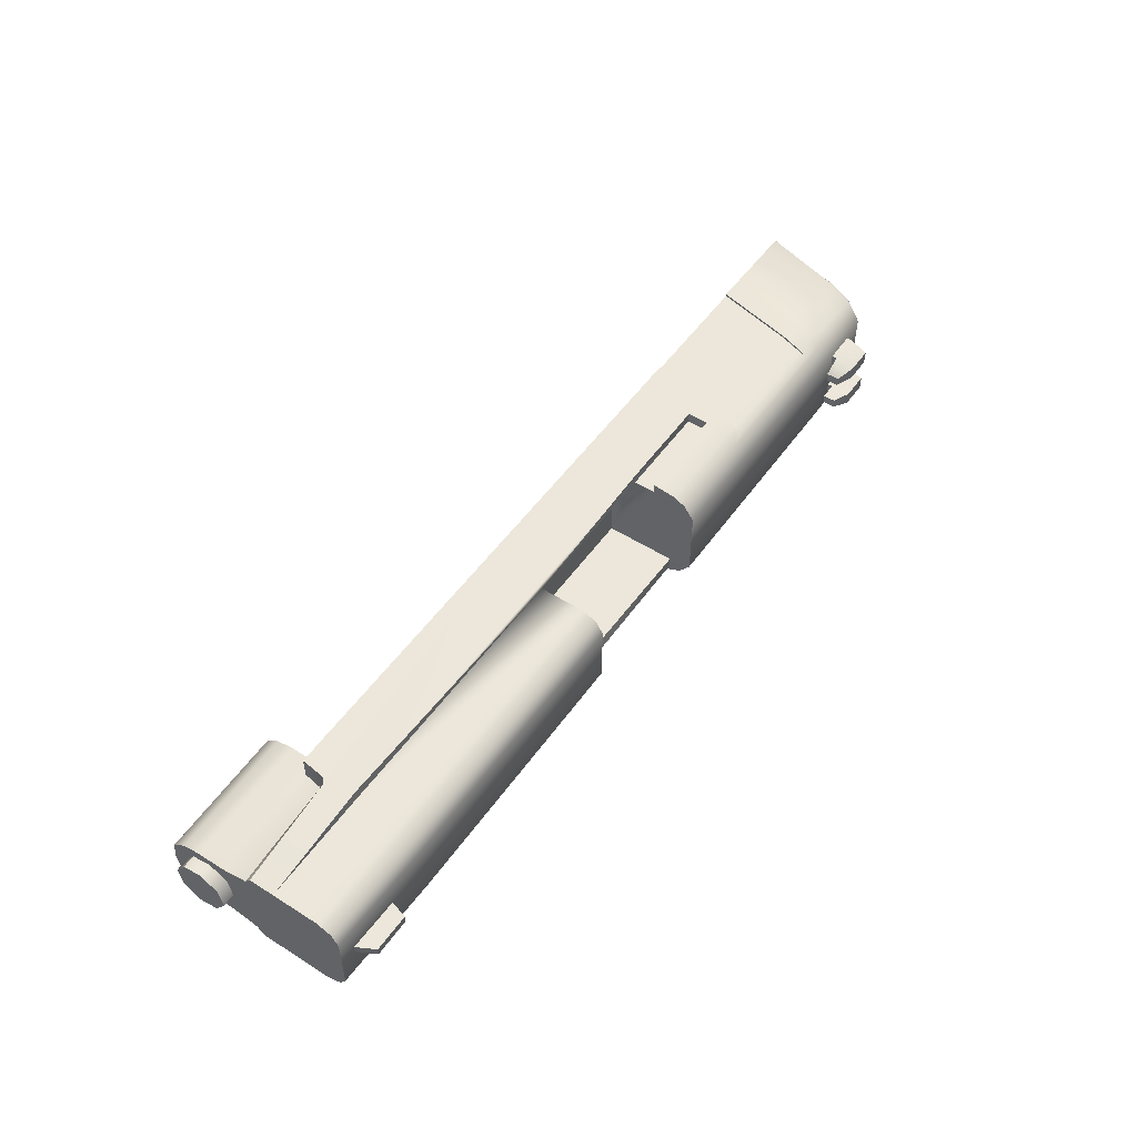
<metadata>
{"format":"obj","ext":"obj","renderer":"f3d","projection":"perspective","resolution":1024,"background":"white","views":[{"elev":51.6,"azim":-55.7,"up":"+Y"}]}
</metadata>
<code>
g M1911A1_slider1
v 0.1792 0.02218 -0.04027
v 0.1502 0.02218 -0.04027
v 0.1764 0.02218 -0.03087
v 0.001568 0.03946 -0.04026
v 0.02053 0.03792 -0.04026
v 0.02053 0.03946 -0.04026
v 0.175 0.03874 -0.04027
v 0.1207 0.03946 -0.04027
v 0.1502 0.02218 -0.04027
v -0.1765 -0.02602 0.02773
v -0.1765 -0.03332 0.029
v -0.1765 -0.0294 0.03968
v -0.1765 -0.02105 0.04469
v -0.1765 0.02105 0.04469
v -0.1765 0.03332 0.029
v -0.1765 0.0294 0.03968
v -0.1764 0.03325 -0.0009246
v -0.1765 -0.02602 -0.01814
v -0.1764 0.03325 -0.01809
v -0.3609 0.03946 -0.002158
v -0.06978 0.03929 -0.0009804
v -0.1764 0.03325 -0.0009246
v -0.3663 0.03948 -0.02061
v -0.4355 0.03231 -0.01831
v -0.4355 0.03209 -0.001777
v -0.06979 0.03946 -0.04024
v -0.363 0.03949 -0.02421
v -0.3611 0.03962 -0.04005
v -0.004741 0.03936 -0.001109
v 0.001568 0.03946 -0.04026
v -0.004741 0.03932 0.01263
v 0.007776 0.03932 0.01271
v 0.02053 0.03946 -0.04026
v 0.003854 0.03715 0.029
v -0.005681 0.03715 0.029
v -0.006484 0.03327 0.03667
v 0.002741 0.03482 0.03362
v -0.0702 0.03721 0.029
v -0.0701 0.03903 0.01362
v -0.07008 0.03327 0.03667
v -0.07008 0.02405 0.04369
v 0.08909 0.03482 0.03362
v 0.003854 0.03601 0.029
v 0.09021 0.03601 0.029
v 0.09402 0.03792 0.01317
v 0.007776 0.03792 0.01271
v 0.1069 0.03792 -0.04027
v 0.02053 0.03792 -0.04026
v -0.007219 0.02405 0.04369
v -0.007219 -0.02405 0.04369
v -0.07008 -0.02405 0.04369
v -0.006484 -0.03327 0.03667
v -0.07008 -0.03327 0.03667
v -0.005681 -0.03715 0.029
v -0.06994 -0.03721 0.029
v -0.003969 -0.03932 0.01265
v -0.07008 -0.03932 0.01245
v 0.1009 0.02405 0.04369
v 0.1009 -0.02405 0.04369
v 0.1025 -0.03327 0.03667
v 0.1025 0.03327 0.03667
v 0.002741 -0.03482 0.03362
v 0.003854 -0.03715 0.029
v 0.007776 -0.03932 0.01271
v 0.02053 -0.03946 -0.04026
v 0.001568 -0.03946 -0.04026
v -0.06979 -0.03946 -0.04024
v -0.07468 -0.03935 0.005995
v -0.08476 -0.0394 0.0008859
v -0.0962 -0.03946 -0.00264
v -0.363 -0.03949 -0.02421
v -0.3611 -0.03962 -0.04005
v -0.3663 -0.03948 -0.02061
v -0.3609 -0.03946 -0.002158
v -0.4355 -0.03231 -0.01831
v -0.4355 -0.03209 -0.001787
v -0.06978 0.03929 -0.0009804
v -0.07008 0.03227 -0.001109
v -0.1764 0.03325 -0.0009246
v -0.004741 0.03227 -0.001109
v -0.004741 0.03936 -0.001109
v -0.363 0.03949 -0.02421
v -0.3609 0.02406 -0.04027
v -0.3611 0.03962 -0.04005
v -0.365 0.02774 -0.02287
v -0.3663 0.03948 -0.02061
v -0.1765 0.03332 0.029
v -0.3609 0.03332 -0.00157
v -0.1764 0.03325 -0.0009246
v -0.3609 0.03332 0.029
v -0.4355 0.03209 -0.001777
v -0.1765 0.0294 0.03968
v -0.4355 0.03207 0.029
v -0.3609 0.0294 0.03968
v -0.1765 0.02105 0.04469
v -0.4355 0.02853 0.03857
v -0.3609 0.02105 0.04469
v -0.4355 0.02089 0.04312
v -0.4355 -0.02089 0.04312
v -0.1765 -0.02105 0.04469
v -0.3609 -0.02105 0.04469
v -0.4355 -0.02853 0.03857
v -0.3609 -0.0294 0.03968
v -0.1765 -0.0294 0.03968
v -0.4355 -0.03207 0.029
v -0.1765 -0.03332 0.029
v -0.3609 -0.03332 0.029
v -0.4355 -0.03209 -0.001787
v -0.3609 -0.03332 -0.00157
v -0.09615 -0.03332 -0.00204
v -0.07018 -0.03332 0.02877
v -0.08486 -0.03332 0.001023
v -0.07461 -0.03332 0.00588
v -0.07009 -0.03332 0.01206
v -0.07018 -0.03332 0.02877
v -0.07008 -0.03327 0.03667
v -0.06994 -0.03721 0.029
v -0.07018 -0.02602 0.02877
v -0.07008 -0.02405 0.04369
v -0.07008 0.02405 0.04369
v -0.07008 0.03327 0.03667
v -0.0702 0.03721 0.029
v -0.07008 -0.02602 -0.01814
v -0.07012 0.03227 0.01362
v -0.0701 0.03903 0.01362
v -0.07008 0.03227 -0.001109
v -0.07008 0.03246 -0.01814
v -0.07018 -0.02602 0.02877
v -0.1765 -0.03332 0.029
v -0.1765 -0.02602 0.02773
v -0.07018 -0.03332 0.02877
v -0.07008 -0.02602 -0.01814
v -0.1765 -0.02602 0.02773
v -0.1765 -0.02602 -0.01814
v -0.07018 -0.02602 0.02877
v -0.4355 0.02665 -0.02248
v -0.3663 0.03948 -0.02061
v -0.4355 0.03231 -0.01831
v -0.365 0.02774 -0.02287
v -0.351 5.718e-08 -0.04027
v -0.351 -0.02406 -0.05834
v -0.351 -0.02406 -0.04027
v -0.351 5.718e-08 -0.08188
v -0.351 -0.02171 -0.06985
v -0.351 -0.01465 -0.07887
v -0.351 0.02406 -0.05834
v -0.351 0.02406 -0.04027
v -0.351 0.02171 -0.06985
v -0.351 0.01465 -0.07887
v -0.4355 0.02282 -0.04027
v -0.365 0.02774 -0.02287
v -0.4355 0.02665 -0.02248
v -0.3609 0.02406 -0.04027
v -0.4355 0.02284 -0.05813
v -0.351 0.02406 -0.05834
v -0.351 0.02406 -0.04027
v -0.4355 0.02061 -0.06904
v -0.351 0.02171 -0.06985
v -0.4355 0.01402 -0.07746
v -0.351 0.01465 -0.07887
v -0.4355 7.094e-08 -0.08031
v -0.351 5.718e-08 -0.08188
v -0.351 -0.01465 -0.07887
v -0.4355 -0.01402 -0.07746
v -0.351 -0.02171 -0.06985
v -0.4355 -0.02061 -0.06904
v -0.351 -0.02406 -0.05834
v -0.4355 -0.02284 -0.05813
v -0.3609 -0.02406 -0.04027
v -0.351 -0.02406 -0.04027
v -0.4355 -0.02282 -0.04027
v -0.365 -0.02774 -0.02287
v -0.4355 -0.02665 -0.02248
v 0.01693 -0.03225 -0.01184
v 0.01693 -0.02218 -0.03087
v 0.01693 -0.03225 -0.03087
v 0.01693 -0.01396 -0.01184
v 0.01693 0.01396 -0.01184
v 0.01693 0.01396 0.0154
v 0.01693 -0.01396 0.0154
v 0.01693 0.02218 -0.03087
v 0.01693 -0.02218 -0.04025
v 0.01693 0.02218 -0.04025
v 0.01693 0.03225 -0.03087
v 0.01693 0.03225 -0.01184
v -0.365 -0.02774 -0.02287
v -0.3663 -0.03948 -0.02061
v -0.363 -0.03949 -0.02421
v -0.3609 -0.02406 -0.04027
v -0.3611 -0.03962 -0.04005
v -0.07012 0.03227 0.01362
v -0.004741 0.03932 0.01263
v -0.0701 0.03903 0.01362
v -0.004741 0.03227 0.01362
v -0.07008 -0.03932 0.01245
v -0.07018 -0.03332 0.02877
v -0.06994 -0.03721 0.029
v -0.07009 -0.03332 0.01206
v -0.07461 -0.03332 0.00588
v -0.07468 -0.03935 0.005995
v -0.08486 -0.03332 0.001023
v -0.08476 -0.0394 0.0008859
v -0.09615 -0.03332 -0.00204
v -0.0962 -0.03946 -0.00264
v -0.3609 -0.03946 -0.002158
v -0.3609 -0.03332 -0.00157
v -0.4355 -0.03209 -0.001787
v -0.351 -0.02406 -0.04027
v -0.3609 -0.02406 -0.04027
v -0.3611 -0.03962 -0.04005
v -0.06979 -0.03946 -0.04024
v -0.351 5.718e-08 -0.04027
v -0.06979 0.03946 -0.04024
v -0.351 0.02406 -0.04027
v -0.3611 0.03962 -0.04005
v -0.3609 0.02406 -0.04027
v 0.01693 0.02218 -0.04025
v 0.001568 0.03946 -0.04026
v 0.02053 0.03792 -0.04026
v 0.01693 -0.02218 -0.04025
v 0.1502 0.02218 -0.04027
v 0.1069 0.03792 -0.04027
v 0.1069 0.03946 -0.04027
v 0.1207 0.03946 -0.04027
v 0.001568 -0.03946 -0.04026
v 0.02053 -0.03792 -0.04026
v 0.02053 -0.03946 -0.04026
v 0.1502 -0.02218 -0.04027
v 0.1069 -0.03792 -0.04027
v 0.1207 -0.03946 -0.04027
v 0.1069 -0.03946 -0.04027
v 0.1792 -0.02218 -0.04027
v 0.175 -0.03874 -0.04027
v 0.1792 -0.03455 -0.04027
v 0.1792 0.02218 -0.04027
v 0.175 0.03874 -0.04027
v 0.1792 0.03455 -0.04027
v -0.4355 -0.02665 -0.02248
v -0.3663 -0.03948 -0.02061
v -0.365 -0.02774 -0.02287
v -0.4355 -0.03231 -0.01831
v 0.01693 0.02218 -0.03087
v 0.1764 0.03225 -0.03087
v 0.1764 0.02218 -0.03087
v 0.01693 0.03225 -0.03087
v -0.3609 0.03332 -0.00157
v -0.3609 0.03946 -0.002158
v -0.1764 0.03325 -0.0009246
v -0.4355 0.03209 -0.001777
v 0.1502 -0.02218 -0.04027
v 0.1792 -0.02218 -0.04027
v 0.1764 -0.02218 -0.03087
v 0.01693 -0.02218 -0.04025
v 0.01693 -0.02218 -0.03087
v 0.1764 0.02218 -0.03087
v 0.1792 0.03455 -0.04027
v 0.1792 0.02218 -0.04027
v 0.1764 0.03225 -0.03087
v 0.175 0.03874 -0.04027
v 0.1708 0.03225 -0.01184
v 0.1592 0.03853 0.01341
v 0.1635 0.03434 0.01302
v 0.1708 0.01396 -0.01184
v 0.1624 0.01396 0.01574
v 0.1586 0.031 0.02948
v 0.1536 0.03461 0.03236
v 0.1561 0.02242 0.038
v 0.1506 0.02382 0.0429
v 0.1561 -0.02242 0.038
v 0.1506 -0.02386 0.04269
v 0.1624 -0.01396 0.01574
v 0.1586 -0.031 0.02948
v 0.1536 -0.03461 0.03236
v 0.1635 -0.03434 0.01302
v 0.1708 -0.01396 -0.01184
v 0.1592 -0.03853 0.01341
v 0.1708 -0.03225 -0.01184
v 0.175 -0.03874 -0.04027
v 0.1764 -0.03225 -0.03087
v 0.1792 -0.03455 -0.04027
v 0.1792 -0.02218 -0.04027
v 0.1764 -0.02218 -0.03087
v 0.1764 -0.02218 -0.03087
v 0.01693 -0.03225 -0.03087
v 0.01693 -0.02218 -0.03087
v 0.1764 -0.03225 -0.03087
v -0.004741 0.03227 0.01362
v -0.004741 0.03936 -0.001109
v -0.004741 0.03932 0.01263
v -0.004741 0.03227 -0.001109
v -0.1764 0.03325 -0.0009246
v -0.07008 0.03246 -0.01814
v -0.1764 0.03325 -0.01809
v -0.07008 0.03227 -0.001109
v -0.4355 -0.02853 0.03857
v -0.4355 0.02089 0.04312
v -0.4355 -0.02089 0.04312
v -0.4355 0.02853 0.03857
v -0.4355 0.03207 0.029
v -0.4355 -0.03207 0.029
v -0.4355 0.03209 -0.001777
v -0.4355 -0.03209 -0.001787
v -0.4355 0.03231 -0.01831
v -0.4355 -0.03231 -0.01831
v -0.4355 0.02665 -0.02248
v -0.4355 -0.02665 -0.02248
v -0.4355 0.02282 -0.04027
v -0.4355 -0.02282 -0.04027
v -0.4355 0.02284 -0.05813
v -0.4355 -0.02284 -0.05813
v -0.4355 0.02061 -0.06904
v -0.4355 -0.02061 -0.06904
v -0.4355 7.094e-08 -0.08031
v -0.4355 0.01402 -0.07746
v -0.4355 -0.01402 -0.07746
v 0.09402 -0.03928 0.01317
v 0.1207 -0.03946 -0.04027
v 0.1069 -0.03946 -0.04027
v 0.108 -0.03927 0.01325
v 0.175 -0.03874 -0.04027
v 0.09021 -0.03715 0.029
v 0.1592 -0.03853 0.01341
v 0.1043 -0.03715 0.029
v 0.08909 -0.03482 0.03362
v 0.1536 -0.03461 0.03236
v 0.1506 -0.02386 0.04269
v 0.09021 -0.03601 0.029
v 0.003854 -0.03601 0.029
v 0.007776 -0.03792 0.01271
v 0.09402 -0.03792 0.01317
v 0.02053 -0.03792 -0.04026
v 0.1069 -0.03792 -0.04027
v 0.1506 0.02382 0.0429
v 0.1536 0.03461 0.03236
v 0.1043 0.03715 0.029
v 0.09021 0.03715 0.029
v 0.108 0.03927 0.01325
v 0.09402 0.03928 0.01317
v 0.1069 0.03946 -0.04027
v 0.1592 0.03853 0.01341
v 0.1207 0.03946 -0.04027
v 0.175 0.03874 -0.04027
v 0.09021 0.03601 0.029
v 0.09021 0.03715 0.029
v 0.08909 0.03482 0.03362
v 0.09402 0.03928 0.01317
v 0.09402 0.03792 0.01317
v 0.1069 0.03946 -0.04027
v 0.1069 0.03792 -0.04027
v 0.01693 -0.03225 -0.01184
v 0.1708 -0.01396 -0.01184
v 0.01693 -0.01396 -0.01184
v 0.1708 -0.03225 -0.01184
v 0.01693 0.03225 -0.01184
v 0.1764 0.03225 -0.03087
v 0.01693 0.03225 -0.03087
v 0.1708 0.03225 -0.01184
v 0.08909 -0.03482 0.03362
v 0.09021 -0.03715 0.029
v 0.09021 -0.03601 0.029
v 0.09402 -0.03792 0.01317
v 0.09402 -0.03928 0.01317
v 0.1069 -0.03792 -0.04027
v 0.1069 -0.03946 -0.04027
v 0.1502 0.02218 -0.04027
v 0.01693 0.02218 -0.03087
v 0.1764 0.02218 -0.03087
v 0.01693 0.02218 -0.04025
v 0.01693 -0.03225 -0.03087
v 0.1708 -0.03225 -0.01184
v 0.01693 -0.03225 -0.01184
v 0.1764 -0.03225 -0.03087
v 0.01693 0.01396 -0.01184
v 0.1708 0.03225 -0.01184
v 0.01693 0.03225 -0.01184
v 0.1708 0.01396 -0.01184
v 0.1708 0.01396 -0.01184
v 0.01693 0.01396 0.0154
v 0.1624 0.01396 0.01574
v 0.01693 0.01396 -0.01184
v 0.1624 -0.01396 0.01574
v 0.01693 -0.01396 -0.01184
v 0.1708 -0.01396 -0.01184
v 0.01693 -0.01396 0.0154
v 0.1624 0.01396 0.01574
v 0.01693 -0.01396 0.0154
v 0.1624 -0.01396 0.01574
v 0.01693 0.01396 0.0154
v 0.003854 -0.03601 0.029
v 0.003854 -0.03715 0.029
v 0.002741 -0.03482 0.03362
v 0.007776 -0.03932 0.01271
v 0.007776 -0.03792 0.01271
v 0.02053 -0.03946 -0.04026
v 0.02053 -0.03792 -0.04026
v 0.02053 0.03792 -0.04026
v 0.007776 0.03932 0.01271
v 0.02053 0.03946 -0.04026
v 0.007776 0.03792 0.01271
v 0.003854 0.03715 0.029
v 0.003854 0.03601 0.029
v 0.002741 0.03482 0.03362
v -0.07008 0.03246 -0.01814
v -0.1765 -0.02602 -0.01814
v -0.1764 0.03325 -0.01809
v -0.07008 -0.02602 -0.01814
v -0.004741 0.03227 -0.001109
v -0.07012 0.03227 0.01362
v -0.07008 0.03227 -0.001109
v -0.004741 0.03227 0.01362
v 0.1023 0.01392 0.05492
v 0.1023 0.007965 0.04671
v 0.1023 0.01392 0.04671
v 0.1023 0.007965 0.05492
v 0.1023 -0.01392 0.04671
v 0.1137 -0.007965 0.04671
v 0.1023 -0.007965 0.04671
v 0.1137 -0.01998 0.04671
v 0.1137 0.007965 0.04671
v 0.1351 0.007965 0.03748
v 0.1137 0.007965 0.03748
v 0.1351 0.007965 0.04671
v 0.1137 0.007965 0.05984
v 0.1324 0.007965 0.05984
v 0.1023 0.007965 0.04671
v 0.1023 0.007965 0.05492
v 0.1023 -0.01392 0.05492
v 0.1137 -0.01998 0.04671
v 0.1023 -0.01392 0.04671
v 0.1137 -0.01712 0.05984
v 0.1324 -0.01712 0.05984
v 0.1351 -0.01998 0.04671
v 0.1137 -0.01998 0.03748
v 0.1351 -0.01998 0.03748
v 0.1023 0.01392 0.04671
v 0.1137 0.007965 0.04671
v 0.1137 0.01998 0.04671
v 0.1023 0.007965 0.04671
v 0.1023 -0.007965 0.05492
v 0.1137 -0.01712 0.05984
v 0.1023 -0.01392 0.05492
v 0.1137 -0.007965 0.05984
v 0.1324 -0.01712 0.05984
v 0.1324 -0.007965 0.05984
v 0.1023 -0.007965 0.04671
v 0.1137 -0.007965 0.05984
v 0.1023 -0.007965 0.05492
v 0.1137 -0.007965 0.04671
v 0.1351 -0.007965 0.04671
v 0.1324 -0.007965 0.05984
v 0.1351 -0.007965 0.03748
v 0.1137 -0.007965 0.03748
v 0.1137 0.01998 0.04671
v 0.1137 0.007965 0.03748
v 0.1137 0.01998 0.03748
v 0.1137 0.007965 0.04671
v 0.1351 0.01998 0.04671
v 0.1137 0.01998 0.03748
v 0.1351 0.01998 0.03748
v 0.1137 0.01998 0.04671
v 0.1324 0.01712 0.05984
v 0.1137 0.01712 0.05984
v 0.1023 0.01392 0.05492
v 0.1023 0.01392 0.04671
v 0.1351 0.007965 0.04671
v 0.1351 0.01998 0.03748
v 0.1351 0.007965 0.03748
v 0.1351 0.01998 0.04671
v 0.1324 0.007965 0.05984
v 0.1324 0.01712 0.05984
v -0.4184 -0.002824 0.05527
v -0.4251 0.002824 0.04252
v -0.4184 0.002824 0.05527
v -0.4251 -0.002824 0.04252
v -0.3934 -0.002824 0.05527
v -0.4251 -0.002824 0.04252
v -0.4184 -0.002824 0.05527
v -0.39 -0.002824 0.04252
v -0.3934 0.002824 0.05527
v -0.39 -0.002824 0.04252
v -0.3934 -0.002824 0.05527
v -0.39 0.002824 0.04252
v -0.4184 0.002824 0.05527
v -0.39 0.002824 0.04252
v -0.3934 0.002824 0.05527
v -0.4251 0.002824 0.04252
v -0.3934 -0.002824 0.05527
v -0.4184 0.002824 0.05527
v -0.3934 0.002824 0.05527
v -0.4184 -0.002824 0.05527
v 0.1137 -0.01998 0.04671
v 0.1137 -0.007965 0.03748
v 0.1137 -0.007965 0.04671
v 0.1137 -0.01998 0.03748
v 0.1023 -0.01392 0.05492
v 0.1023 -0.007965 0.04671
v 0.1023 -0.007965 0.05492
v 0.1023 -0.01392 0.04671
v 0.1324 -0.007965 0.05984
v 0.1351 -0.01998 0.04671
v 0.1324 -0.01712 0.05984
v 0.1351 -0.007965 0.04671
v 0.1351 -0.01998 0.03748
v 0.1351 -0.007965 0.03748
v 0.1324 0.007965 0.05984
v 0.1137 0.007965 0.05984
v 0.1324 0.01712 0.05984
v 0.1137 0.01712 0.05984
v 0.1023 0.007965 0.05492
v 0.1023 0.01392 0.05492
v -0.428 0.01703 -0.05024
v -0.4437 0.01444 -0.06328
v -0.428 0.01444 -0.06328
v -0.4437 0.01703 -0.05024
v -0.428 0.009648 -0.03919
v -0.4437 0.009648 -0.03919
v -0.428 -0.003388 -0.0366
v -0.4437 -0.003388 -0.0366
v -0.428 -0.01444 -0.04398
v -0.4437 -0.003388 -0.0366
v -0.428 -0.003388 -0.0366
v -0.4437 -0.01444 -0.04398
v -0.4437 0.003388 -0.07066
v -0.428 0.01444 -0.06328
v -0.4437 0.01444 -0.06328
v -0.428 0.003388 -0.07066
v -0.4437 -0.009648 -0.06807
v -0.428 -0.009648 -0.06807
v -0.4437 -0.01703 -0.05702
v -0.428 -0.01703 -0.05702
v -0.428 -0.01703 -0.05702
v -0.4437 -0.01444 -0.04398
v -0.428 -0.01444 -0.04398
v -0.4437 -0.01703 -0.05702
v -0.4437 -0.01703 -0.05702
v -0.4437 -0.009648 -0.06807
v -0.4437 7.229e-08 -0.05363
v -0.4437 -0.01444 -0.04398
v -0.4437 0.003388 -0.07066
v -0.4437 -0.003388 -0.0366
v -0.4437 0.01444 -0.06328
v -0.4437 0.009648 -0.03919
v -0.4437 0.01703 -0.05024
g M1911A1_slider1_0
f 3 2 1
f 6 5 4
f 9 8 7
f 12 11 10
f 12 10 13
f 13 10 14
f 15 14 10
f 16 14 15
f 15 10 17
f 10 18 17
f 19 17 18
f 22 21 20
f 23 20 21
f 23 24 20
f 25 20 24
f 21 26 23
f 27 23 26
f 28 27 26
f 21 29 26
f 30 26 29
f 29 31 30
f 32 30 31
f 32 33 30
f 32 31 34
f 35 34 31
f 35 36 34
f 37 34 36
f 35 38 36
f 35 31 38
f 39 38 31
f 40 36 38
f 40 41 36
f 37 36 42
f 37 42 43
f 44 43 42
f 44 45 43
f 46 43 45
f 45 47 46
f 48 46 47
f 49 36 41
f 49 41 50
f 51 50 41
f 50 51 52
f 53 52 51
f 52 53 54
f 55 54 53
f 54 55 56
f 57 56 55
f 49 58 36
f 50 59 49
f 58 49 59
f 52 60 50
f 59 50 60
f 61 36 58
f 61 42 36
f 52 54 62
f 52 62 60
f 63 62 54
f 63 54 64
f 56 64 54
f 64 56 65
f 66 65 56
f 56 57 66
f 67 66 57
f 68 67 57
f 68 69 67
f 70 67 69
f 70 71 67
f 72 67 71
f 71 70 73
f 74 73 70
f 73 74 75
f 76 75 74
f 79 78 77
f 78 80 77
f 81 77 80
f 84 83 82
f 85 82 83
f 85 86 82
f 89 88 87
f 90 87 88
f 88 91 90
f 87 90 92
f 93 90 91
f 94 92 90
f 90 93 94
f 92 94 95
f 96 94 93
f 97 95 94
f 94 96 97
f 98 97 96
f 98 99 97
f 95 97 100
f 101 97 99
f 101 100 97
f 99 102 101
f 101 103 100
f 103 101 102
f 104 100 103
f 102 105 103
f 104 103 106
f 107 103 105
f 107 106 103
f 105 108 107
f 109 107 108
f 109 110 107
f 106 107 110
f 106 110 111
f 112 111 110
f 112 113 111
f 114 111 113
f 117 116 115
f 118 115 116
f 116 119 118
f 119 120 118
f 120 121 118
f 122 118 121
f 118 122 123
f 124 123 122
f 125 124 122
f 124 126 123
f 127 123 126
f 130 129 128
f 131 128 129
f 134 133 132
f 135 132 133
f 138 137 136
f 139 136 137
f 142 141 140
f 141 143 140
f 141 144 143
f 143 144 145
f 143 146 140
f 147 140 146
f 143 148 146
f 148 143 149
f 152 151 150
f 151 153 150
f 154 150 153
f 154 153 155
f 153 156 155
f 154 155 157
f 158 157 155
f 157 158 159
f 160 159 158
f 159 160 161
f 162 161 160
f 162 163 161
f 164 161 163
f 163 165 164
f 166 164 165
f 165 167 166
f 168 166 167
f 167 169 168
f 170 169 167
f 168 169 171
f 172 171 169
f 171 172 173
f 176 175 174
f 177 174 175
f 177 175 178
f 178 179 177
f 180 177 179
f 181 178 175
f 175 182 181
f 183 181 182
f 181 184 178
f 185 178 184
f 188 187 186
f 186 189 188
f 190 188 189
f 193 192 191
f 194 191 192
f 197 196 195
f 198 195 196
f 198 199 195
f 200 195 199
f 199 201 200
f 202 200 201
f 201 203 202
f 204 202 203
f 204 203 205
f 206 205 203
f 207 205 206
f 210 209 208
f 211 210 208
f 208 212 211
f 213 211 212
f 214 213 212
f 214 215 213
f 216 215 214
f 211 213 217
f 218 217 213
f 217 218 219
f 217 220 211
f 217 219 221
f 222 221 219
f 222 223 221
f 224 221 223
f 225 211 220
f 220 226 225
f 227 225 226
f 220 228 226
f 229 226 228
f 228 230 229
f 231 229 230
f 228 232 230
f 233 230 232
f 233 232 234
f 236 235 221
f 237 235 236
f 240 239 238
f 241 238 239
f 244 243 242
f 245 242 243
f 248 247 246
f 249 246 247
f 252 251 250
f 250 253 252
f 254 252 253
f 257 256 255
f 258 255 256
f 256 259 258
f 258 259 260
f 261 260 259
f 260 261 262
f 260 262 263
f 264 263 262
f 262 261 265
f 262 265 264
f 266 265 261
f 265 266 267
f 265 267 264
f 268 267 266
f 267 269 264
f 267 268 269
f 270 269 268
f 271 264 269
f 269 270 272
f 269 272 271
f 273 272 270
f 274 271 272
f 272 273 274
f 271 274 275
f 276 274 273
f 277 275 274
f 274 276 277
f 276 278 277
f 279 277 278
f 279 278 280
f 280 281 279
f 282 279 281
f 285 284 283
f 286 283 284
f 289 288 287
f 290 287 288
f 293 292 291
f 294 291 292
f 297 296 295
f 298 295 296
f 298 299 295
f 300 295 299
f 299 301 300
f 302 300 301
f 301 303 302
f 304 302 303
f 303 305 304
f 306 304 305
f 305 307 306
f 308 306 307
f 307 309 308
f 310 308 309
f 309 311 310
f 312 310 311
f 313 312 311
f 314 313 311
f 312 313 315
f 318 317 316
f 319 316 317
f 317 320 319
f 316 319 321
f 322 319 320
f 323 321 319
f 319 322 323
f 321 323 324
f 325 323 322
f 60 324 323
f 60 323 325
f 324 60 62
f 60 325 59
f 326 59 325
f 324 62 327
f 328 327 62
f 328 329 327
f 330 327 329
f 329 331 330
f 332 330 331
f 326 333 59
f 58 59 333
f 58 333 61
f 334 61 333
f 335 61 334
f 61 335 42
f 336 42 335
f 337 335 334
f 335 337 336
f 338 336 337
f 338 337 339
f 334 340 337
f 341 339 337
f 341 337 340
f 342 341 340
f 345 344 343
f 344 346 343
f 347 343 346
f 346 348 347
f 349 347 348
f 352 351 350
f 353 350 351
f 356 355 354
f 357 354 355
f 360 359 358
f 360 361 359
f 362 359 361
f 361 363 362
f 364 362 363
f 367 366 365
f 368 365 366
f 371 370 369
f 372 369 370
f 375 374 373
f 376 373 374
f 379 378 377
f 380 377 378
f 383 382 381
f 384 381 382
f 387 386 385
f 388 385 386
f 391 390 389
f 390 392 389
f 393 389 392
f 392 394 393
f 395 393 394
f 398 397 396
f 399 396 397
f 397 400 399
f 401 399 400
f 402 401 400
f 405 404 403
f 406 403 404
f 409 408 407
f 410 407 408
f 413 412 411
f 411 412 414
f 417 416 415
f 415 416 418
f 421 420 419
f 419 420 422
f 419 422 423
f 423 422 424
f 419 423 425
f 425 423 426
f 429 428 427
f 427 428 430
f 430 428 431
f 431 428 432
f 428 433 432
f 432 433 434
f 437 436 435
f 435 436 438
f 441 440 439
f 439 440 442
f 443 442 440
f 444 442 443
f 447 446 445
f 445 446 448
f 446 449 448
f 450 449 446
f 449 451 448
f 448 451 452
f 455 454 453
f 453 454 456
f 459 458 457
f 457 458 460
f 457 460 461
f 461 460 462
f 462 460 463
f 463 460 464
f 467 466 465
f 465 466 468
f 465 468 469
f 470 469 468
f 473 472 471
f 471 472 474
f 477 476 475
f 475 476 478
f 481 480 479
f 479 480 482
f 485 484 483
f 483 484 486
f 489 488 487
f 487 488 490
f 493 492 491
f 491 492 494
f 497 496 495
f 495 496 498
f 501 500 499
f 499 500 502
f 500 503 502
f 502 503 504
f 507 506 505
f 508 506 507
f 506 508 509
f 509 508 510
f 513 512 511
f 514 511 512
f 511 514 515
f 516 515 514
f 515 516 517
f 518 517 516
f 521 520 519
f 522 519 520
f 525 524 523
f 526 523 524
f 523 526 527
f 528 527 526
f 527 528 529
f 530 529 528
f 533 532 531
f 534 531 532
f 537 536 535
f 537 535 538
f 536 537 539
f 540 537 538
f 539 537 541
f 537 540 542
f 541 537 543
f 543 537 542

</code>
